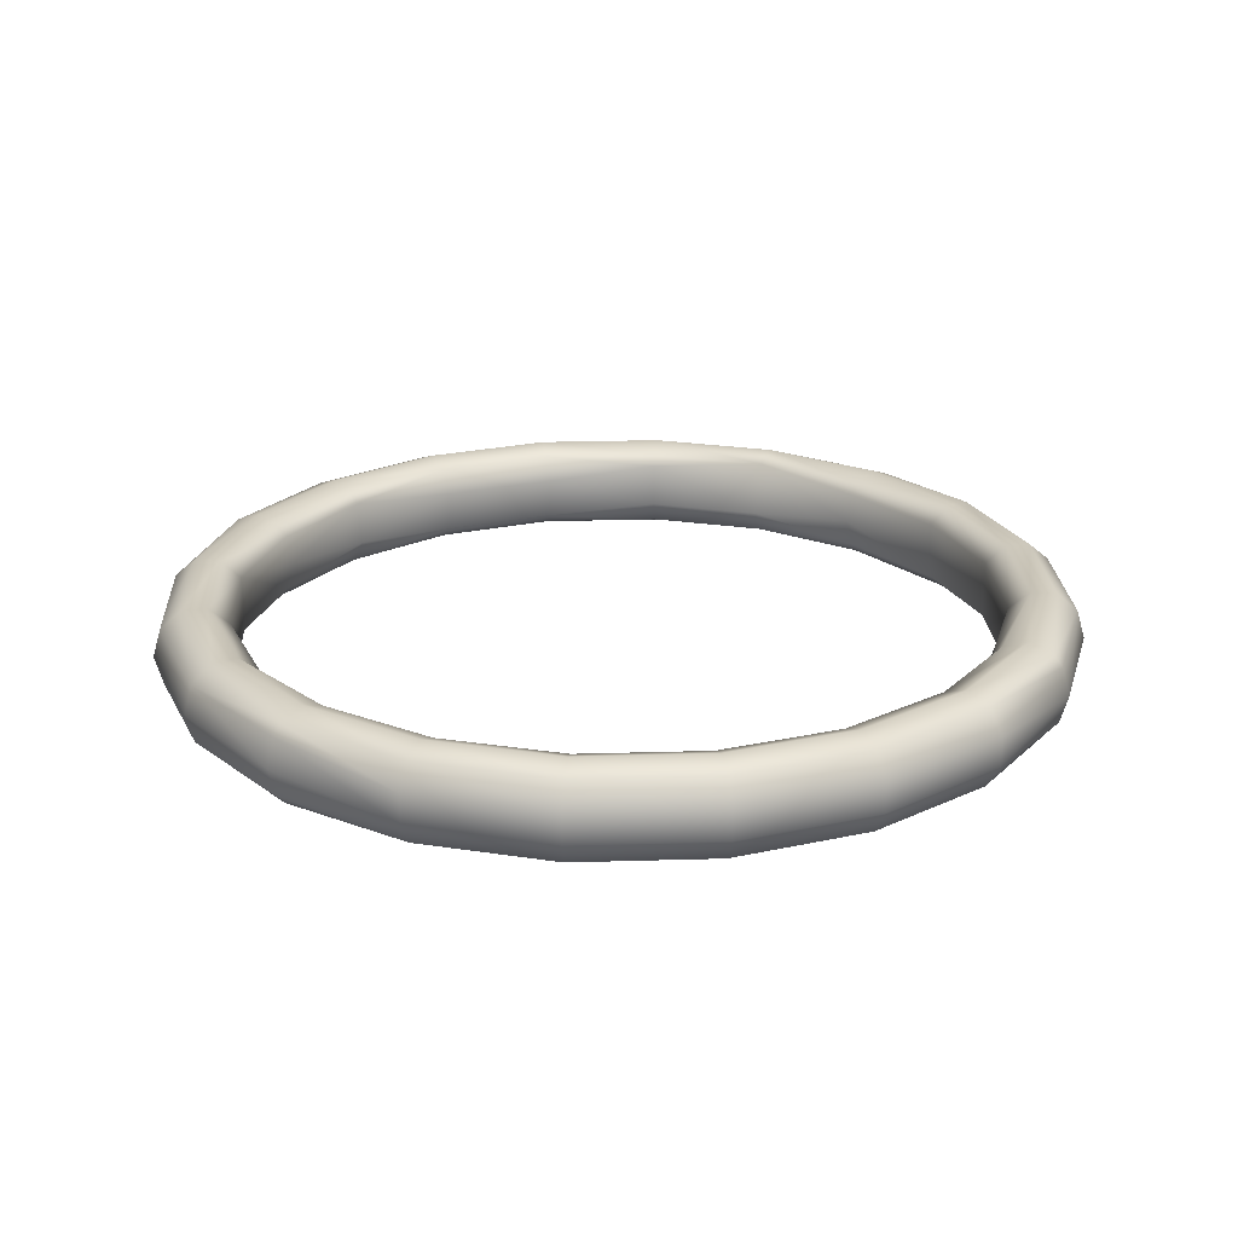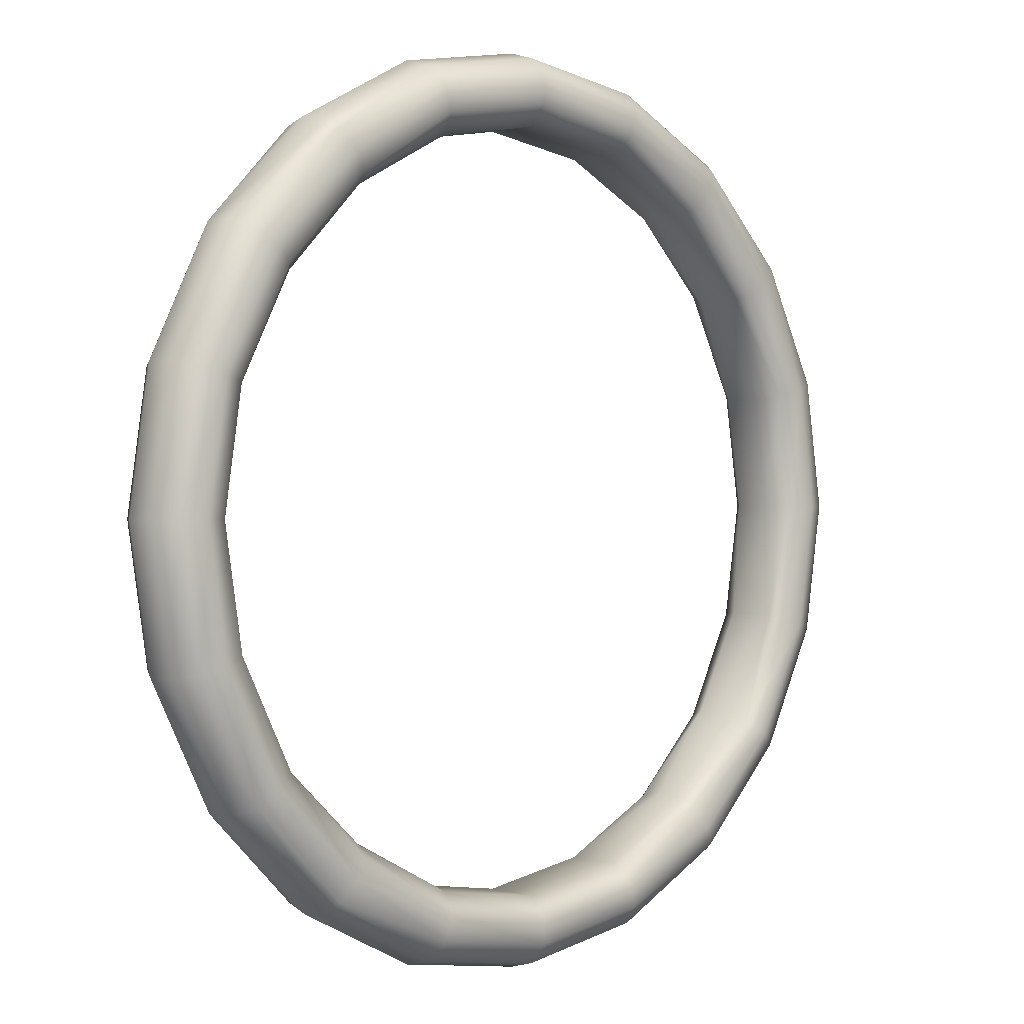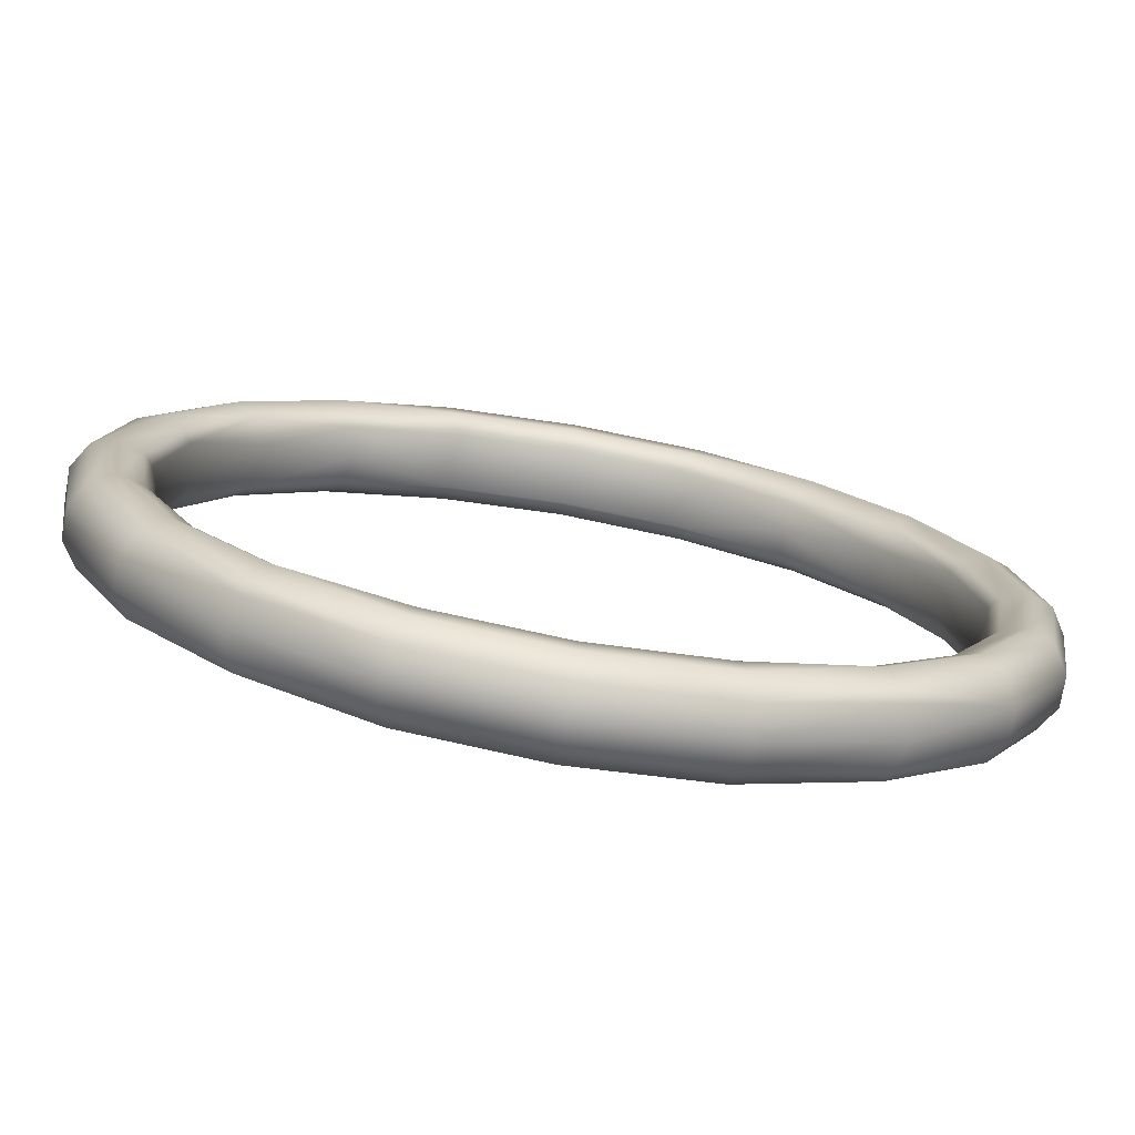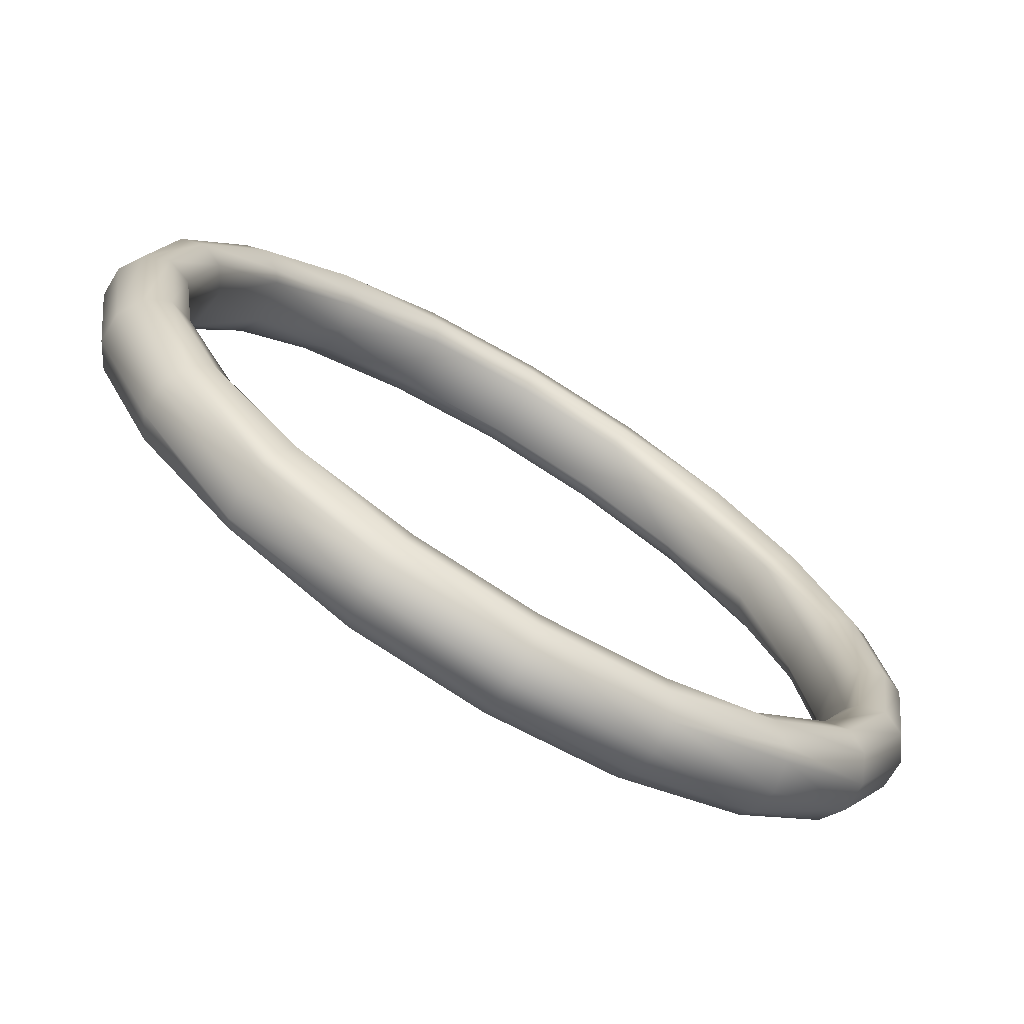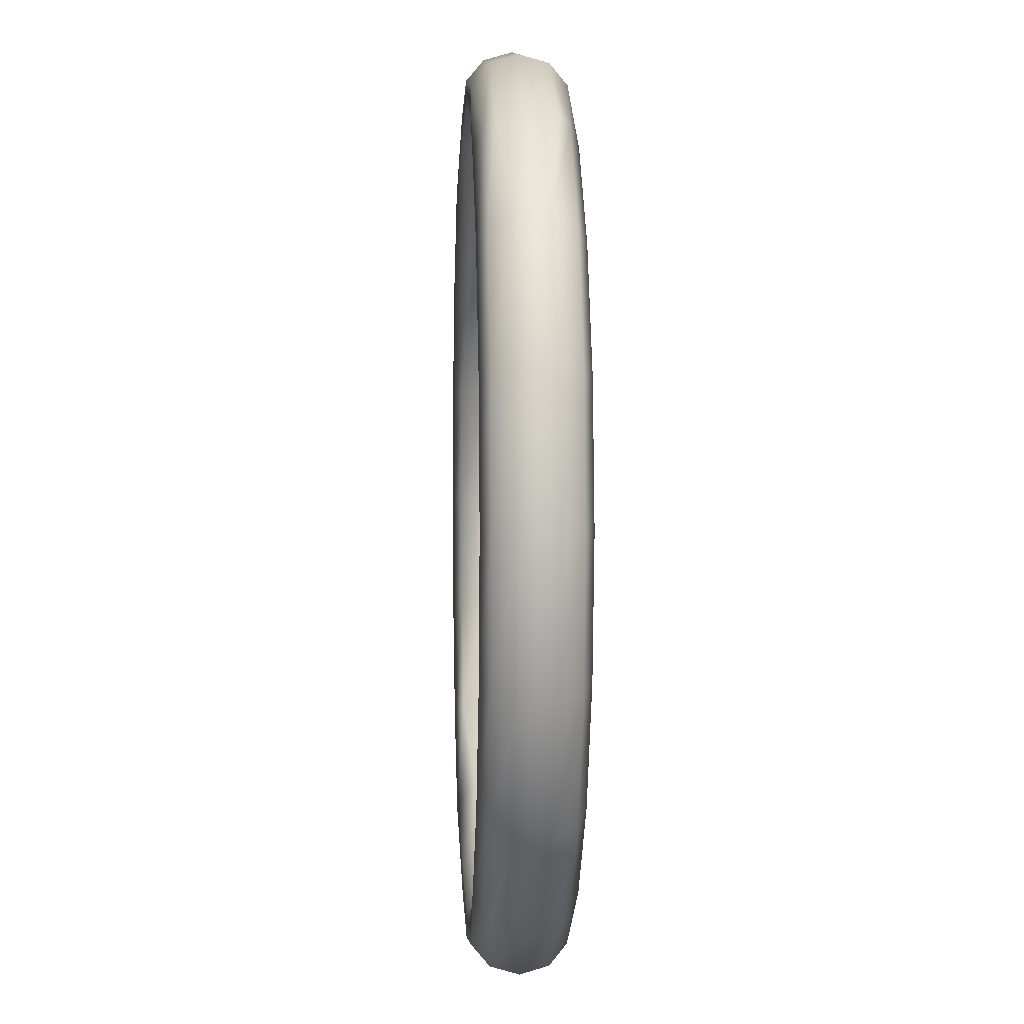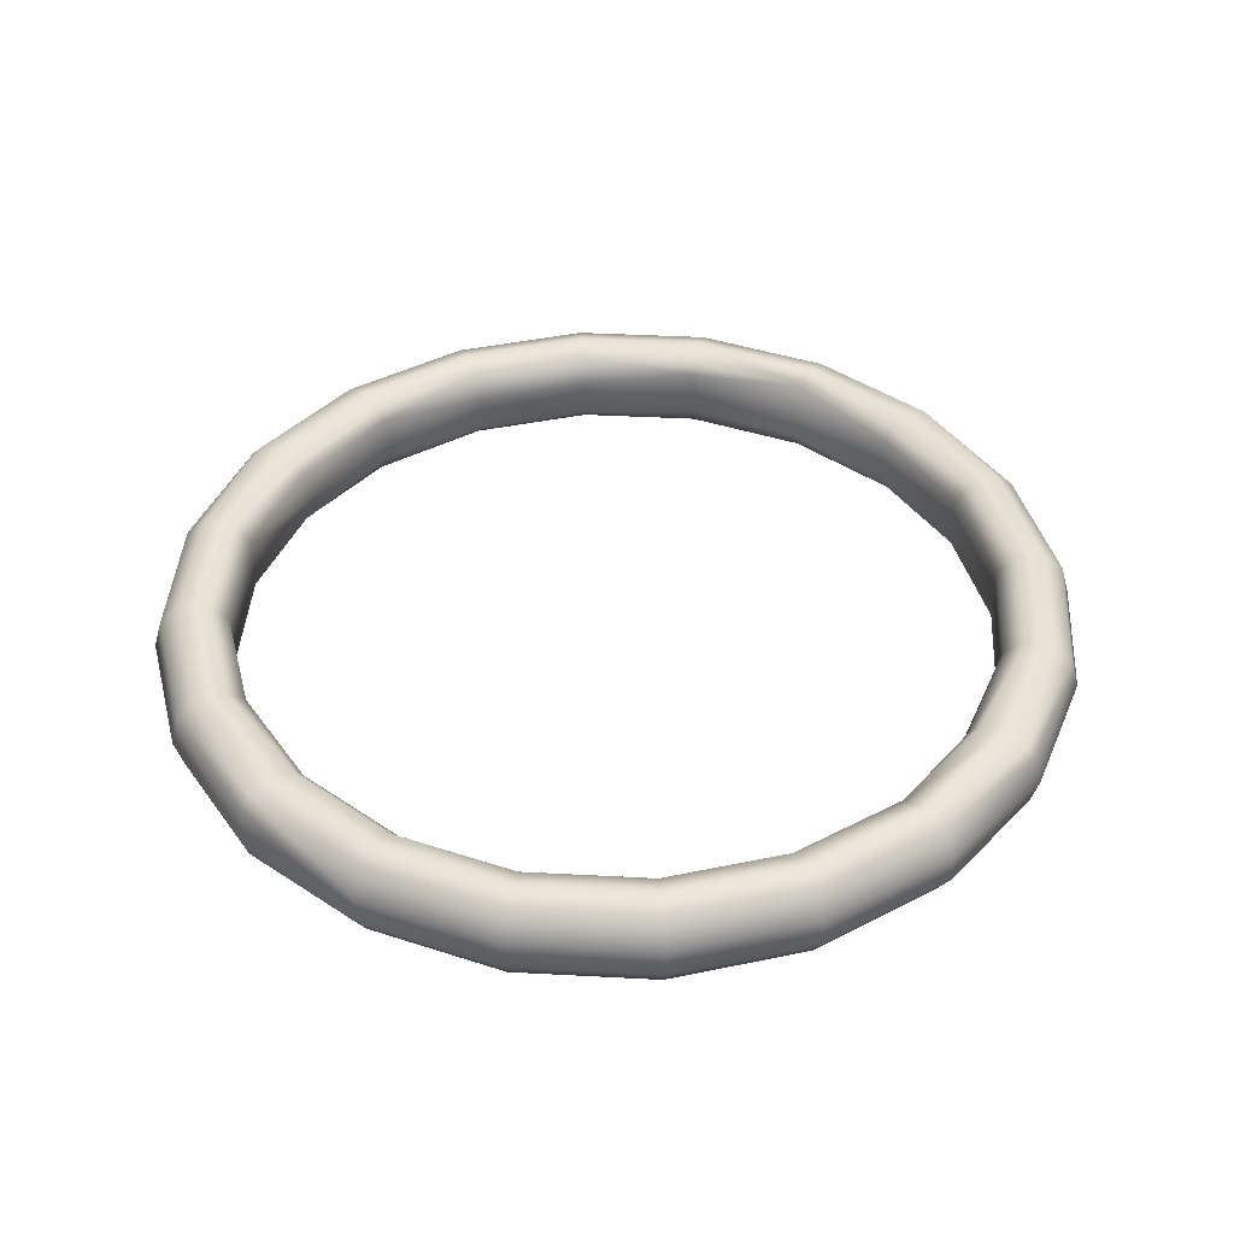
<metadata>
{"format":"obj","ext":"obj","renderer":"f3d","projection":"perspective","resolution":1024,"background":"white","views":[{"elev":22.7,"azim":78.0,"up":"+Y"},{"elev":1.3,"azim":135.7,"up":"+Z"},{"elev":-75.7,"azim":-9.9,"up":"+Z"},{"elev":-72.1,"azim":148.9,"up":"+Z"},{"elev":2.3,"azim":-92.9,"up":"+Z"},{"elev":41.3,"azim":84.7,"up":"+Y"}]}
</metadata>
<code>
g default
v 0.7439 0.0309 -0.2417
v 0.4572 0 -0.6293
v 0.2455 0.05878 -0.7555
v 0 0.05878 -0.7944
v -0.2455 0.05878 -0.7555
v -0.4572 0 -0.6293
v -0.7821 0.0309 0
v -0.7439 0.0309 0.2417
v -0.4572 0 0.6293
v -0.2455 0.05878 0.7555
v -0 0.05878 0.7944
v 0.2455 0.05878 0.7555
v 0.4572 0 0.6293
v 0.7439 0.0309 0.2417
v 0.7821 0.0309 0
v 0.6582 0.0809 -0.4782
v -0.6582 0.0809 -0.4782
v -0.7555 0.05878 -0.2455
v -0.6427 0.05878 0.467
v 0.6427 0.05878 0.467
v 0.7737 0.0809 -0.2514
v 0.467 0.05878 -0.6427
v -0.467 0.05878 -0.6427
v -0.8135 0.0809 0
v -0.7737 0.0809 0.2514
v -0.467 0.05878 0.6427
v 0.467 0.05878 0.6427
v 0.7737 0.0809 0.2514
v 0.8135 0.0809 0
v 0.4782 0.0809 -0.6582
v 0.2588 0.09511 -0.7966
v 0 0.09511 -0.8376
v -0.2588 0.09511 -0.7966
v -0.4782 0.0809 -0.6582
v -0.7737 0.0809 -0.2514
v -0.6582 0.0809 0.4782
v -0.4782 0.0809 0.6582
v -0.2588 0.09511 0.7966
v -0 0.09511 0.8376
v 0.2588 0.09511 0.7966
v 0.4782 0.0809 0.6582
v 0.6582 0.0809 0.4782
v 0.822 0.1 -0.2671
v 0.6993 0.1 -0.5081
v 0.5081 0.1 -0.6993
v -0.5081 0.1 -0.6993
v -0.6993 0.1 -0.5081
v -0.822 0.1 -0.2671
v -0.8644 0.1 0
v -0.822 0.1 0.2671
v -0.6993 0.1 0.5081
v -0.5081 0.1 0.6993
v 0.5081 0.1 0.6993
v 0.6993 0.1 0.5081
v 0.822 0.1 0.2671
v 0.8644 0.1 0
v 0.2754 0.09511 -0.8475
v 0 0.09511 -0.8911
v -0.2754 0.09511 -0.8475
v -0.2754 0.09511 0.8475
v -0 0.09511 0.8911
v 0.2754 0.09511 0.8475
v 0.8704 0.0809 -0.2828
v 0.7404 0.0809 -0.5379
v 0.5379 0.0809 -0.7404
v -0.5379 0.0809 -0.7404
v -0.7404 0.0809 -0.5379
v -0.8704 0.0809 -0.2828
v -0.9152 0.0809 0
v -0.8704 0.0809 0.2828
v -0.7404 0.0809 0.5379
v -0.5379 0.0809 0.7404
v 0.5379 0.0809 0.7404
v 0.7404 0.0809 0.5379
v 0.8704 0.0809 0.2828
v 0.9152 0.0809 0
v 0.2887 0.05878 -0.8886
v 0 0.05878 -0.9343
v -0.2887 0.05878 -0.8886
v -0.2887 0.05878 0.8886
v -0 0.05878 0.9343
v 0.2887 0.05878 0.8886
v 0.9002 0.0309 -0.2925
v 0.7658 0.0309 -0.5564
v 0.5492 0.05878 -0.7559
v -0.5492 0.05878 -0.7559
v -0.7658 0.0309 -0.5564
v -0.9002 0.0309 -0.2925
v -0.9466 0.0309 0
v -0.9002 0.0309 0.2925
v -0.7658 0.0309 0.5564
v -0.5492 0.05878 0.7559
v 0.5492 0.05878 0.7559
v 0.7658 0.0309 0.5564
v 0.9002 0.0309 0.2925
v 0.9466 0.0309 0
v 0.5589 0 -0.7692
v -0.2938 0 0.9043
v -0 0 0.9508
v 0.9002 -0.0309 -0.2925
v 0.7658 -0.0309 -0.5564
v 0.2938 0 -0.9043
v 0 0 -0.9508
v -0.2938 0 -0.9043
v -0.5589 0 -0.7692
v -0.7658 -0.0309 -0.5564
v -0.9466 -0.0309 0
v -0.5589 0 0.7692
v 0.2938 0 0.9043
v 0.5589 0 0.7692
v 0.7658 -0.0309 0.5564
v 0.9002 -0.0309 0.2925
v 0.5492 -0.05878 -0.7559
v -0.9002 -0.0309 -0.2925
v -0.9002 -0.0309 0.2925
v -0.7658 -0.0309 0.5564
v -0.2887 -0.05878 0.8886
v -0 -0.05878 0.9343
v 0.9466 -0.0309 0
v 0.2887 -0.05878 -0.8886
v 0 -0.05878 -0.9343
v -0.2887 -0.05878 -0.8886
v -0.5492 -0.05878 -0.7559
v -0.5492 -0.05878 0.7559
v 0.2887 -0.05878 0.8886
v 0.5492 -0.05878 0.7559
v 0.8704 -0.0809 -0.2828
v 0.7404 -0.0809 -0.5379
v 0.5379 -0.0809 -0.7404
v -0.5379 -0.0809 -0.7404
v -0.7404 -0.0809 -0.5379
v -0.8704 -0.0809 -0.2828
v -0.9152 -0.0809 0
v -0.8704 -0.0809 0.2828
v -0.7404 -0.0809 0.5379
v -0.5379 -0.0809 0.7404
v 0.5379 -0.0809 0.7404
v 0.7404 -0.0809 0.5379
v 0.8704 -0.0809 0.2828
v 0.9152 -0.0809 0
v 0.2754 -0.09511 -0.8475
v 0 -0.09511 -0.8911
v -0.2754 -0.09511 -0.8475
v -0.2754 -0.09511 0.8475
v -0 -0.09511 0.8911
v 0.2754 -0.09511 0.8475
v 0.822 -0.1 -0.2671
v 0.6993 -0.1 -0.5081
v 0.5081 -0.1 -0.6993
v -0.5081 -0.1 -0.6993
v -0.6993 -0.1 -0.5081
v -0.822 -0.1 -0.2671
v -0.8644 -0.1 0
v -0.822 -0.1 0.2671
v -0.6993 -0.1 0.5081
v -0.5081 -0.1 0.6993
v 0.5081 -0.1 0.6993
v 0.6993 -0.1 0.5081
v 0.822 -0.1 0.2671
v 0.8644 -0.1 0
v 0.2588 -0.09511 -0.7966
v 0 -0.09511 -0.8376
v -0.2588 -0.09511 -0.7966
v -0.2588 -0.09511 0.7966
v -0 -0.09511 0.8376
v 0.2588 -0.09511 0.7966
v 0.7737 -0.0809 -0.2514
v 0.6582 -0.0809 -0.4782
v 0.4782 -0.0809 -0.6582
v -0.4782 -0.0809 -0.6582
v -0.6582 -0.0809 -0.4782
v -0.7737 -0.0809 -0.2514
v -0.8135 -0.0809 0
v -0.7737 -0.0809 0.2514
v -0.6582 -0.0809 0.4782
v -0.4782 -0.0809 0.6582
v 0.4782 -0.0809 0.6582
v 0.6582 -0.0809 0.4782
v 0.7737 -0.0809 0.2514
v 0.8135 -0.0809 0
v 0.7555 -0.05878 -0.2455
v 0.467 -0.05878 -0.6427
v 0.2455 -0.05878 -0.7555
v 0 -0.05878 -0.7944
v -0.2455 -0.05878 -0.7555
v -0.467 -0.05878 -0.6427
v -0.7944 -0.05878 0
v -0.7555 -0.05878 0.2455
v -0.467 -0.05878 0.6427
v -0.2455 -0.05878 0.7555
v -0 -0.05878 0.7944
v 0.2455 -0.05878 0.7555
v 0.467 -0.05878 0.6427
v 0.7555 -0.05878 0.2455
v 0.7944 -0.05878 0
v 0.6328 -0.0309 -0.4597
v -0.6328 -0.0309 -0.4597
v -0.7439 -0.0309 -0.2417
v -0.6328 -0.0309 0.4597
v 0.6328 -0.0309 0.4597
g pTorus1
f 196 1 16
f 2 196 16
f 197 6 17
f 198 197 18
f 18 197 17
f 7 198 18
f 199 8 19
f 9 199 19
f 200 13 20
f 14 200 20
f 16 1 21
f 2 16 22
f 3 2 22
f 6 5 23
f 17 6 23
f 7 18 24
f 8 7 25
f 25 7 24
f 19 8 25
f 9 19 26
f 10 9 26
f 13 12 27
f 20 13 27
f 14 20 28
f 15 14 29
f 29 14 28
f 1 15 21
f 21 15 29
f 22 16 30
f 3 22 31
f 31 22 30
f 4 3 32
f 32 3 31
f 5 4 33
f 33 4 32
f 23 5 34
f 34 5 33
f 17 23 34
f 18 17 35
f 24 18 35
f 19 25 36
f 26 19 37
f 37 19 36
f 10 26 38
f 38 26 37
f 11 10 39
f 39 10 38
f 12 11 40
f 40 11 39
f 27 12 41
f 41 12 40
f 20 27 42
f 42 27 41
f 28 20 42
f 16 21 44
f 44 21 43
f 30 16 45
f 45 16 44
f 31 30 45
f 34 33 46
f 17 34 47
f 47 34 46
f 35 17 48
f 48 17 47
f 24 35 49
f 49 35 48
f 25 24 50
f 50 24 49
f 36 25 51
f 51 25 50
f 37 36 52
f 52 36 51
f 38 37 52
f 41 40 53
f 42 41 54
f 54 41 53
f 28 42 55
f 55 42 54
f 29 28 56
f 56 28 55
f 21 29 43
f 43 29 56
f 31 45 57
f 32 31 58
f 58 31 57
f 33 32 59
f 59 32 58
f 46 33 59
f 38 52 60
f 39 38 61
f 61 38 60
f 40 39 62
f 62 39 61
f 53 40 62
f 44 43 64
f 64 43 63
f 45 44 65
f 65 44 64
f 57 45 65
f 46 59 66
f 47 46 67
f 67 46 66
f 48 47 68
f 68 47 67
f 49 48 69
f 69 48 68
f 50 49 70
f 70 49 69
f 51 50 71
f 71 50 70
f 52 51 72
f 72 51 71
f 60 52 72
f 53 62 73
f 54 53 74
f 74 53 73
f 55 54 75
f 75 54 74
f 56 55 76
f 76 55 75
f 43 56 63
f 63 56 76
f 57 65 77
f 58 57 78
f 78 57 77
f 59 58 79
f 79 58 78
f 66 59 79
f 60 72 80
f 61 60 81
f 81 60 80
f 62 61 82
f 82 61 81
f 73 62 82
f 64 63 84
f 84 63 83
f 65 64 85
f 85 64 84
f 77 65 85
f 66 79 86
f 67 66 87
f 87 66 86
f 68 67 88
f 88 67 87
f 69 68 89
f 89 68 88
f 70 69 90
f 90 69 89
f 71 70 91
f 91 70 90
f 72 71 92
f 92 71 91
f 80 72 92
f 73 82 93
f 74 73 94
f 94 73 93
f 75 74 95
f 95 74 94
f 76 75 96
f 96 75 95
f 63 76 83
f 83 76 96
f 85 84 97
f 77 85 97
f 80 92 98
f 81 80 99
f 99 80 98
f 82 81 99
f 84 83 101
f 101 83 100
f 97 84 101
f 77 97 102
f 78 77 103
f 103 77 102
f 79 78 104
f 104 78 103
f 86 79 105
f 105 79 104
f 87 86 106
f 106 86 105
f 88 87 106
f 89 88 107
f 90 89 107
f 92 91 108
f 98 92 108
f 82 99 109
f 93 82 110
f 110 82 109
f 94 93 111
f 111 93 110
f 95 94 112
f 112 94 111
f 96 95 112
f 83 96 100
f 97 101 113
f 102 97 113
f 88 106 114
f 107 88 114
f 90 107 115
f 91 90 116
f 116 90 115
f 108 91 116
f 98 108 117
f 99 98 118
f 118 98 117
f 109 99 118
f 96 112 119
f 100 96 119
f 102 113 120
f 103 102 121
f 121 102 120
f 104 103 122
f 122 103 121
f 105 104 123
f 123 104 122
f 106 105 123
f 108 116 124
f 117 108 124
f 109 118 125
f 110 109 126
f 126 109 125
f 111 110 126
f 101 100 128
f 128 100 127
f 113 101 129
f 129 101 128
f 120 113 129
f 123 122 130
f 106 123 131
f 131 123 130
f 114 106 132
f 132 106 131
f 107 114 133
f 133 114 132
f 115 107 134
f 134 107 133
f 116 115 135
f 135 115 134
f 124 116 136
f 136 116 135
f 117 124 136
f 126 125 137
f 111 126 138
f 138 126 137
f 112 111 139
f 139 111 138
f 119 112 140
f 140 112 139
f 100 119 127
f 127 119 140
f 120 129 141
f 121 120 142
f 142 120 141
f 122 121 143
f 143 121 142
f 130 122 143
f 117 136 144
f 118 117 145
f 145 117 144
f 125 118 146
f 146 118 145
f 137 125 146
f 128 127 148
f 148 127 147
f 129 128 149
f 149 128 148
f 141 129 149
f 130 143 150
f 131 130 151
f 151 130 150
f 132 131 152
f 152 131 151
f 133 132 153
f 153 132 152
f 134 133 154
f 154 133 153
f 135 134 155
f 155 134 154
f 136 135 156
f 156 135 155
f 144 136 156
f 137 146 157
f 138 137 158
f 158 137 157
f 139 138 159
f 159 138 158
f 140 139 160
f 160 139 159
f 127 140 147
f 147 140 160
f 141 149 161
f 142 141 162
f 162 141 161
f 143 142 163
f 163 142 162
f 150 143 163
f 144 156 164
f 145 144 165
f 165 144 164
f 146 145 166
f 166 145 165
f 157 146 166
f 148 147 168
f 168 147 167
f 149 148 169
f 169 148 168
f 161 149 169
f 150 163 170
f 151 150 171
f 171 150 170
f 152 151 172
f 172 151 171
f 153 152 173
f 173 152 172
f 154 153 174
f 174 153 173
f 155 154 175
f 175 154 174
f 156 155 176
f 176 155 175
f 164 156 176
f 157 166 177
f 158 157 178
f 178 157 177
f 159 158 179
f 179 158 178
f 160 159 180
f 180 159 179
f 147 160 167
f 167 160 180
f 168 167 181
f 169 168 182
f 161 169 183
f 183 169 182
f 162 161 184
f 184 161 183
f 163 162 185
f 185 162 184
f 170 163 186
f 186 163 185
f 171 170 186
f 173 172 187
f 174 173 188
f 188 173 187
f 175 174 188
f 176 175 189
f 164 176 190
f 190 176 189
f 165 164 191
f 191 164 190
f 166 165 192
f 192 165 191
f 177 166 193
f 193 166 192
f 178 177 193
f 179 178 194
f 180 179 195
f 195 179 194
f 167 180 181
f 181 180 195
f 168 181 196
f 182 168 196
f 171 186 197
f 172 171 198
f 198 171 197
f 187 172 198
f 175 188 199
f 189 175 199
f 178 193 200
f 194 178 200
f 196 181 1
f 182 196 2
f 183 182 3
f 3 182 2
f 184 183 4
f 4 183 3
f 185 184 5
f 5 184 4
f 186 185 6
f 6 185 5
f 197 186 6
f 187 198 7
f 188 187 8
f 8 187 7
f 199 188 8
f 189 199 9
f 190 189 10
f 10 189 9
f 191 190 11
f 11 190 10
f 192 191 12
f 12 191 11
f 193 192 13
f 13 192 12
f 200 193 13
f 194 200 14
f 195 194 15
f 15 194 14
f 181 195 1
f 1 195 15

</code>
